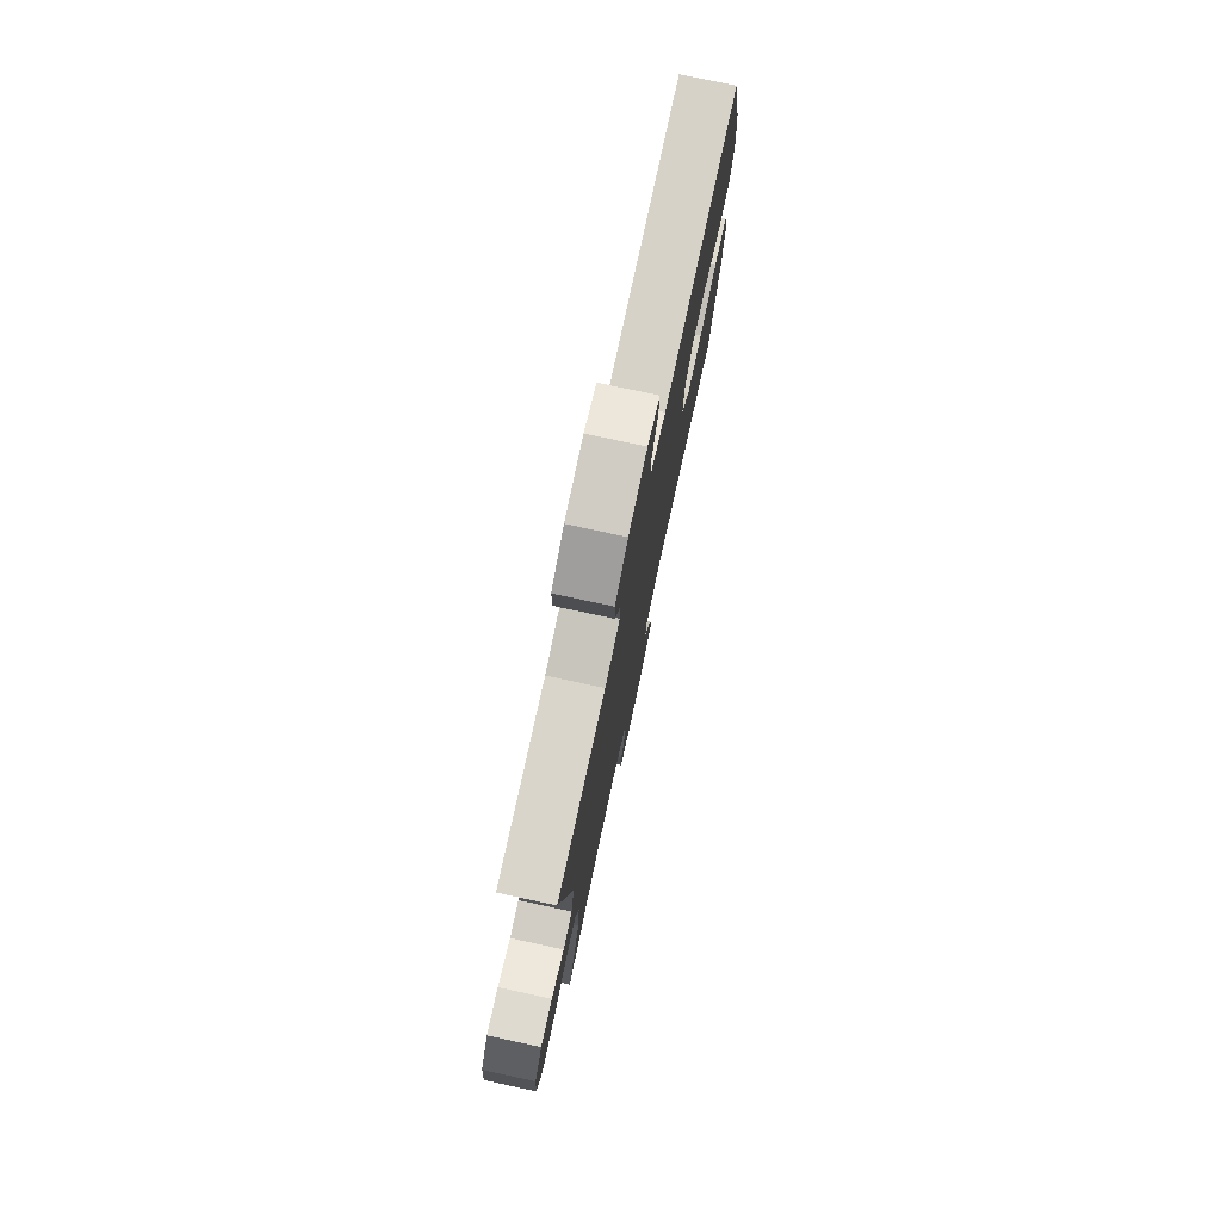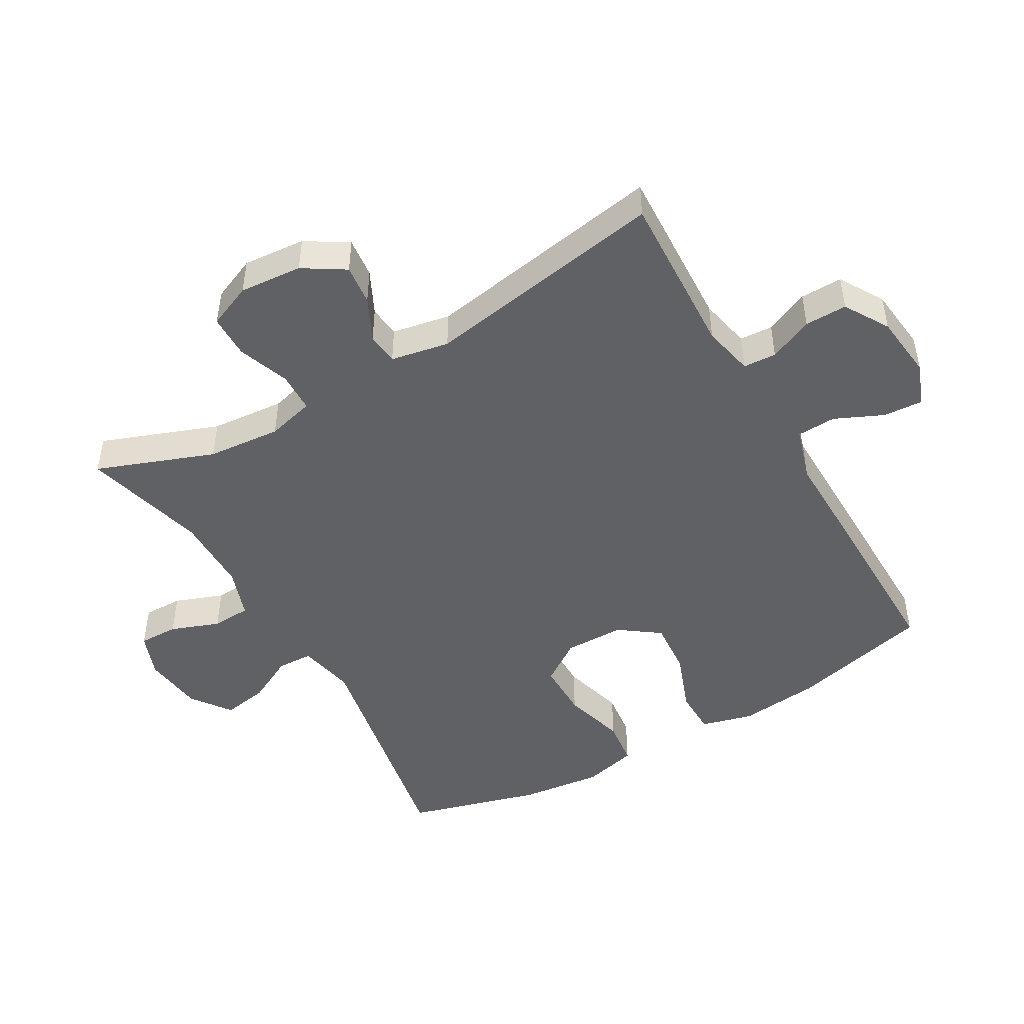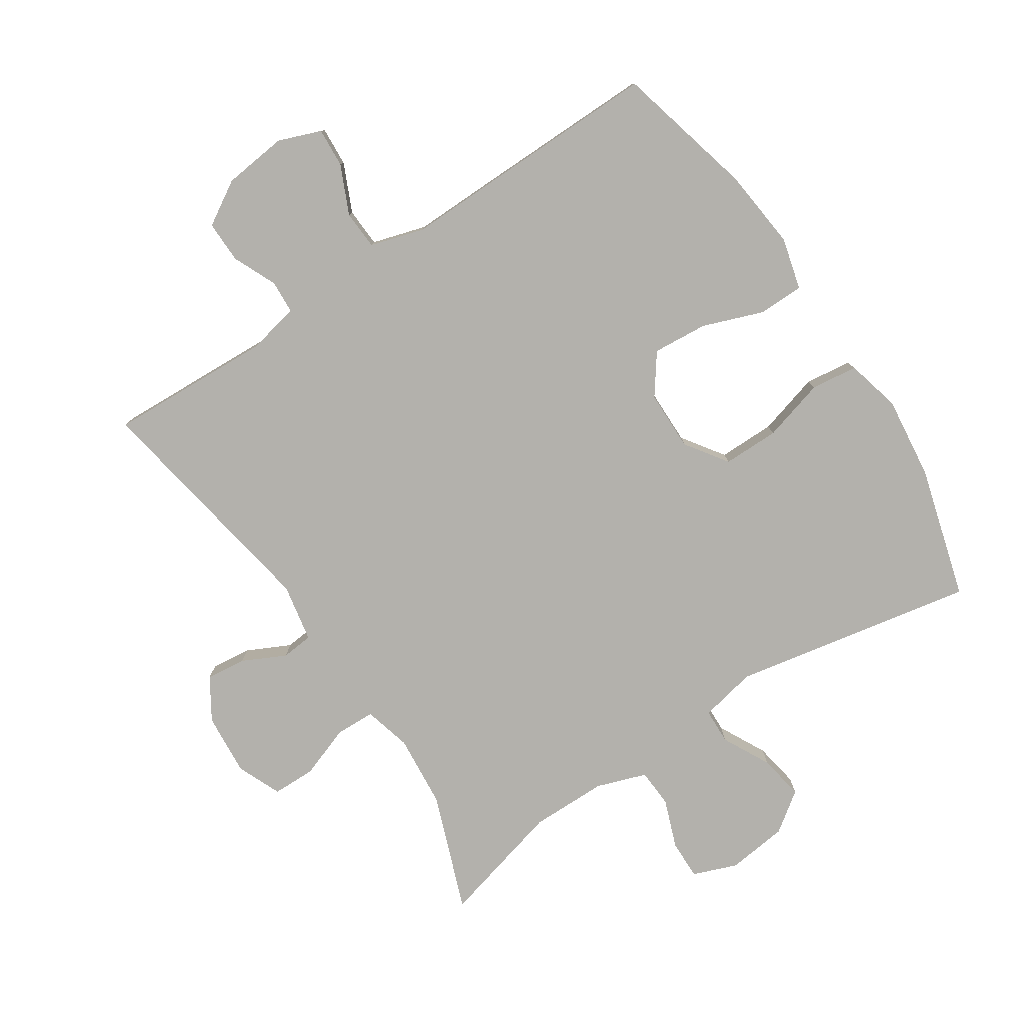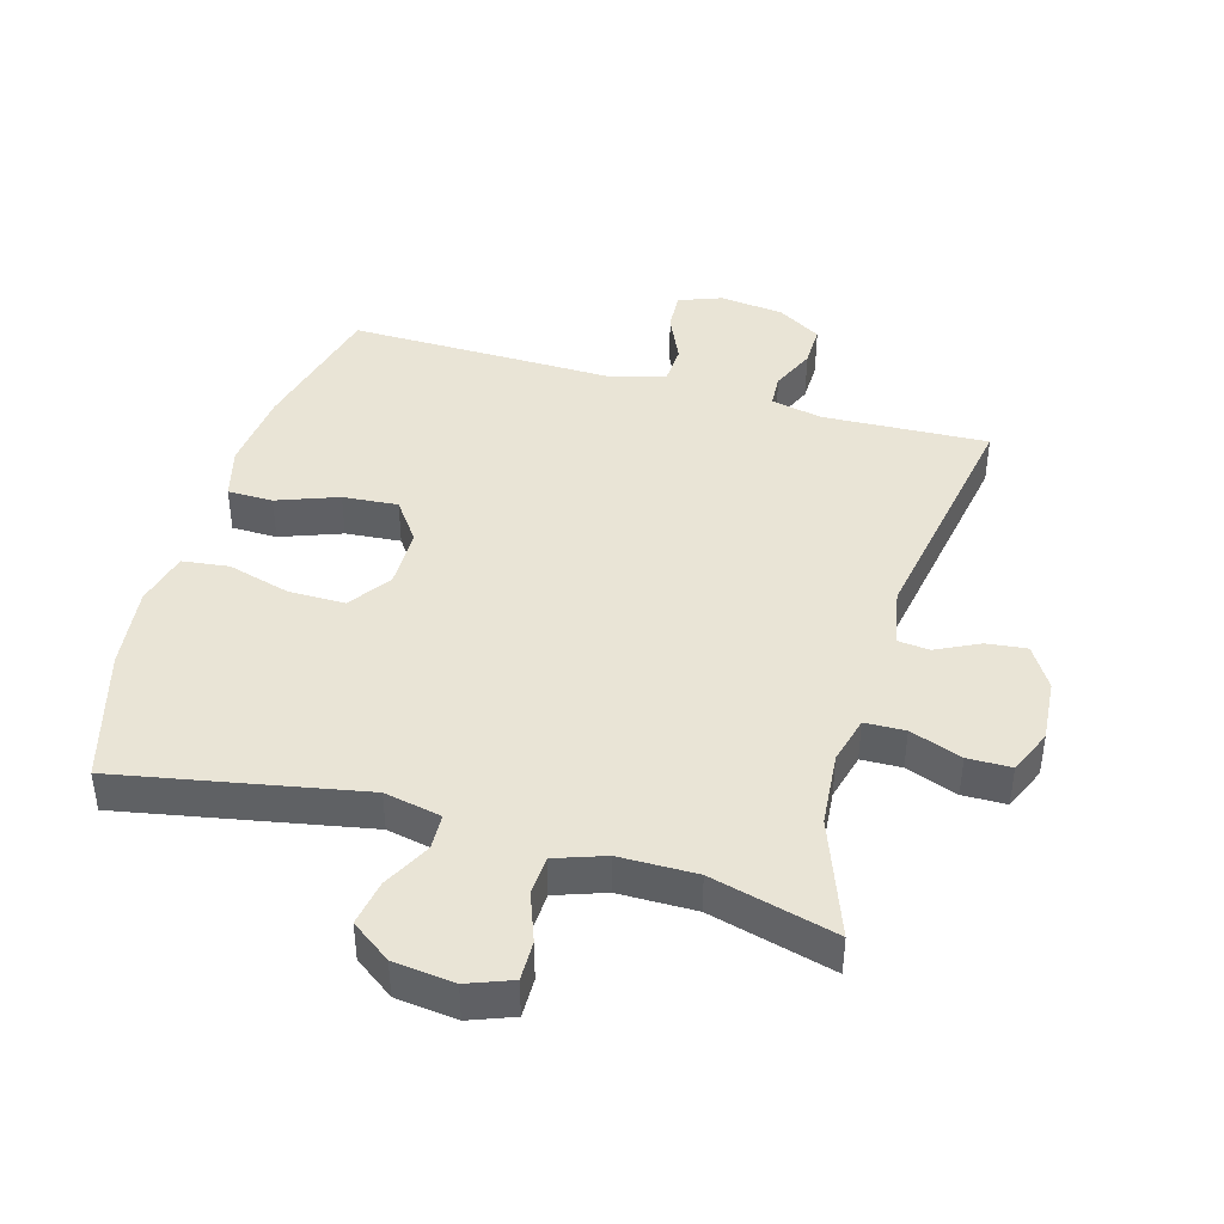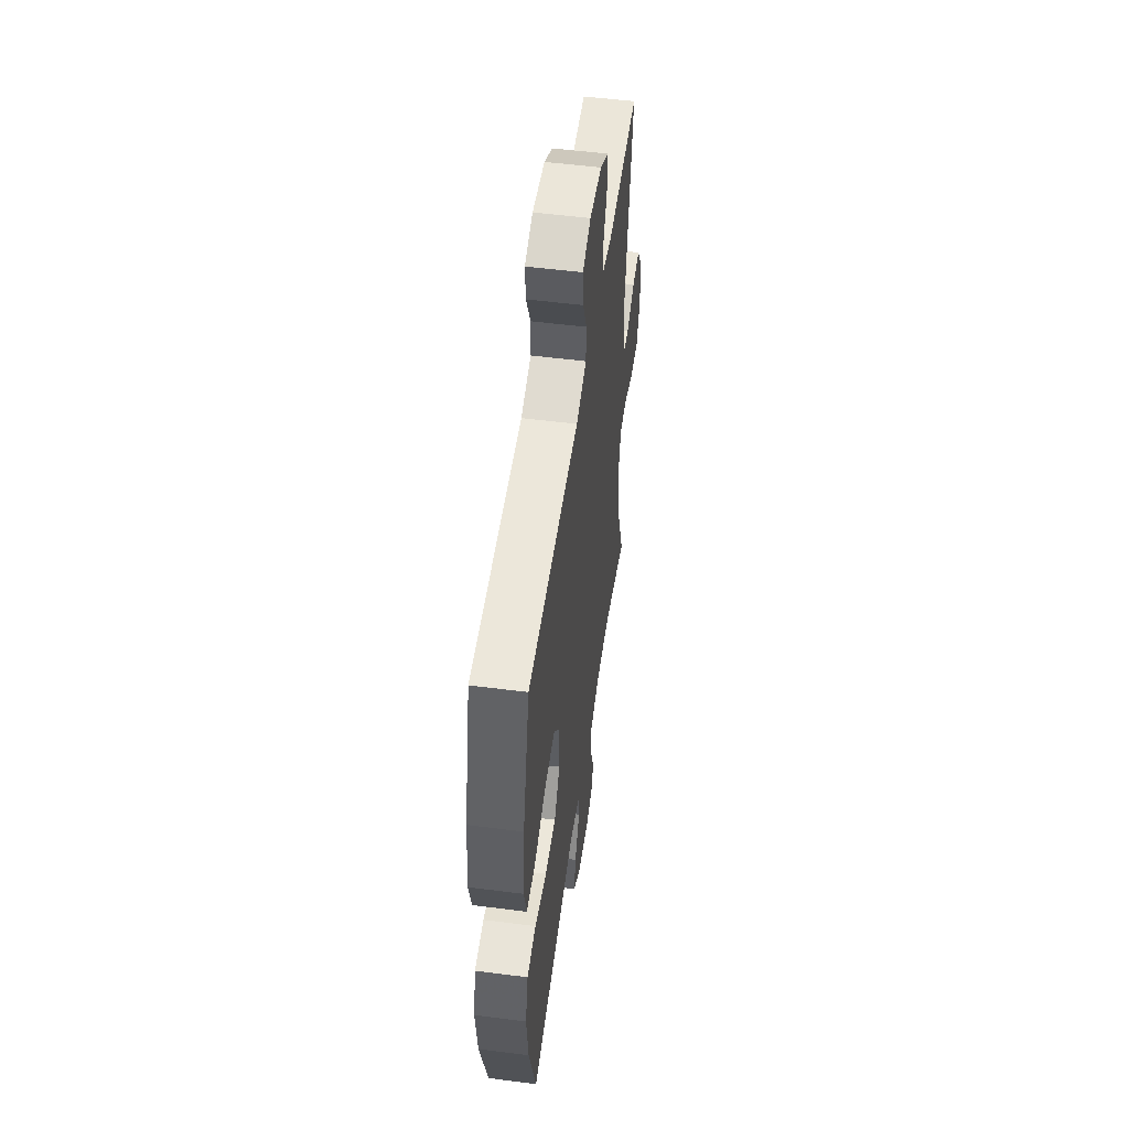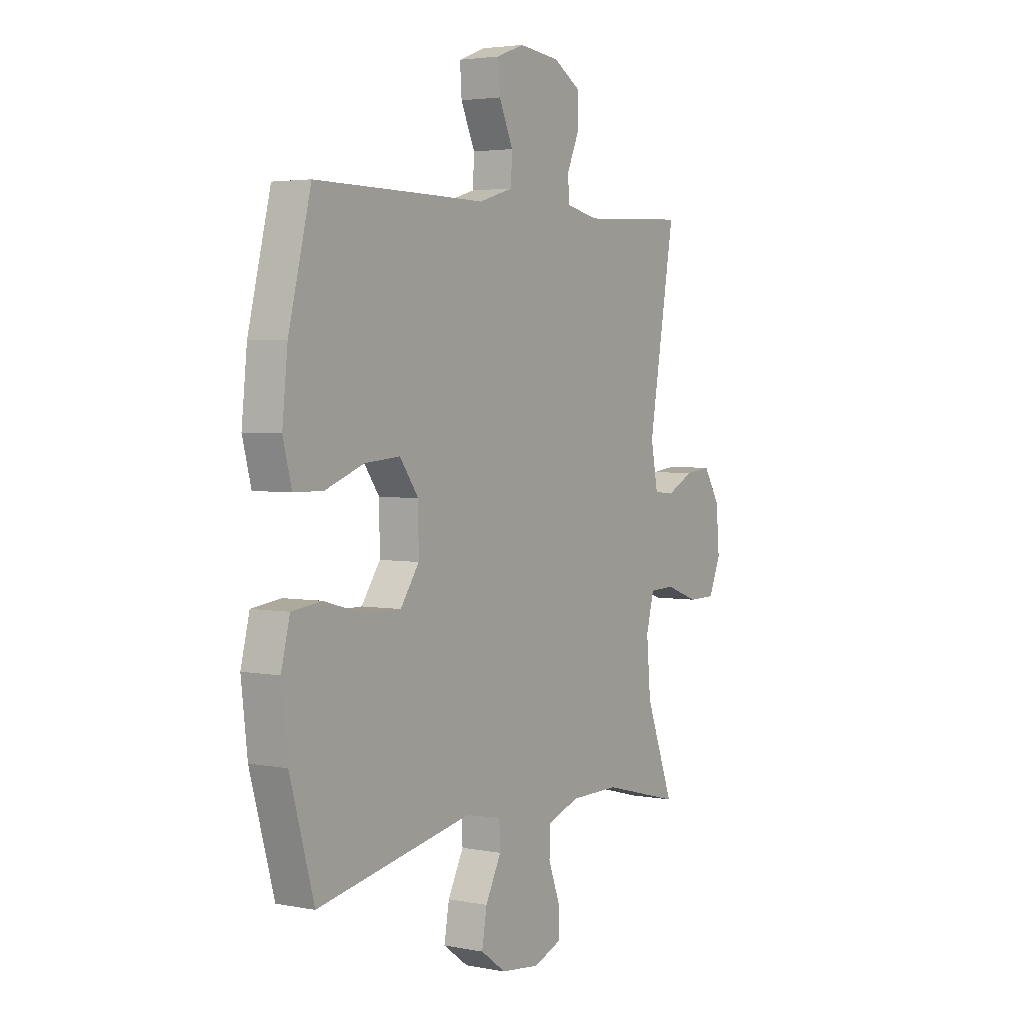
<metadata>
{"format":"obj","ext":"obj","renderer":"f3d","projection":"perspective","resolution":1024,"background":"white","views":[{"elev":77.4,"azim":-77.9,"up":"+Z"},{"elev":-47.6,"azim":-60.0,"up":"+Y"},{"elev":-79.1,"azim":33.5,"up":"+Y"},{"elev":42.6,"azim":-163.9,"up":"+Y"},{"elev":52.5,"azim":97.9,"up":"+Z"},{"elev":3.4,"azim":122.9,"up":"+Z"}]}
</metadata>
<code>
v 0.5 0.07 0.5
v 0.554 0.07 0.283
v 0.567 0.07 0.158
v 0.546 0.07 0.078
v 0.476 0.07 0.077
v 0.382 0.07 0.112
v 0.297 0.07 0.119
v 0.252 0.07 0.057
v 0.251 0.07 -0.036
v 0.296 0.07 -0.101
v 0.383 0.07 -0.101
v 0.48 0.07 -0.074
v 0.552 0.07 -0.083
v 0.573 0.07 -0.167
v 0.558 0.07 -0.295
v 0.5 0.07 -0.5
v 0.125 0.07 -0.428
v 0.037 0.07 -0.446
v 0.035 0.07 -0.501
v 0.073 0.07 -0.575
v 0.085 0.07 -0.645
v 0.024 0.07 -0.689
v -0.07 0.07 -0.7
v -0.138 0.07 -0.674
v -0.137 0.07 -0.613
v -0.109 0.07 -0.538
v -0.112 0.07 -0.478
v -0.189 0.07 -0.451
v -0.308 0.07 -0.45
v -0.5 0.07 -0.5
v -0.432 0.07 -0.319
v -0.422 0.07 -0.205
v -0.441 0.07 -0.132
v -0.503 0.07 -0.13
v -0.583 0.07 -0.159
v -0.65 0.07 -0.158
v -0.679 0.07 -0.09
v -0.671 0.07 0.007
v -0.631 0.07 0.071
v -0.569 0.07 0.064
v -0.502 0.07 0.031
v -0.453 0.07 0.036
v -0.436 0.07 0.126
v -0.5 0.07 0.5
v -0.245 0.07 0.488
v -0.166 0.07 0.505
v -0.163 0.07 0.556
v -0.193 0.07 0.624
v -0.194 0.07 0.689
v -0.126 0.07 0.73
v -0.027 0.07 0.741
v 0.039 0.07 0.716
v 0.035 0.07 0.655
v 0.001 0.07 0.58
v 0.004 0.07 0.52
v 0.087 0.07 0.495
v 0.214 0.07 0.497
v 0.5 0 0.5
v 0.554 0 0.283
v 0.567 0 0.158
v 0.546 0 0.078
v 0.476 0 0.077
v 0.382 0 0.112
v 0.297 0 0.119
v 0.252 0 0.057
v 0.251 0 -0.036
v 0.296 0 -0.101
v 0.383 0 -0.101
v 0.48 0 -0.074
v 0.552 0 -0.083
v 0.573 0 -0.167
v 0.558 0 -0.295
v 0.5 0 -0.5
v 0.125 0 -0.428
v 0.037 0 -0.446
v 0.035 0 -0.501
v 0.073 0 -0.575
v 0.085 0 -0.645
v 0.024 0 -0.689
v -0.07 0 -0.7
v -0.138 0 -0.674
v -0.137 0 -0.613
v -0.109 0 -0.538
v -0.112 0 -0.478
v -0.189 0 -0.451
v -0.308 0 -0.45
v -0.5 0 -0.5
v -0.432 0 -0.319
v -0.422 0 -0.205
v -0.441 0 -0.132
v -0.503 0 -0.13
v -0.583 0 -0.159
v -0.65 0 -0.158
v -0.679 0 -0.09
v -0.671 0 0.007
v -0.631 0 0.071
v -0.569 0 0.064
v -0.502 0 0.031
v -0.453 0 0.036
v -0.436 0 0.126
v -0.5 0 0.5
v -0.245 0 0.488
v -0.166 0 0.505
v -0.163 0 0.556
v -0.193 0 0.624
v -0.194 0 0.689
v -0.126 0 0.73
v -0.027 0 0.741
v 0.039 0 0.716
v 0.035 0 0.655
v 0.001 0 0.58
v 0.004 0 0.52
v 0.087 0 0.495
v 0.214 0 0.497
f 56 57 1 2
f 55 56 2 3
f 51 52 53 54
f 51 54 55
f 50 51 55
f 47 48 49 50
f 46 47 50 55
f 45 46 55 3
f 43 44 45 3
f 38 39 40 41
f 38 41 42
f 37 38 42
f 34 35 36 37
f 33 34 37 42
f 32 33 42 43
f 29 30 31
f 28 29 31 32
f 27 28 32 43
f 23 24 25 26
f 23 26 27
f 22 23 27
f 19 20 21 22
f 18 19 22 27
f 14 15 16 17
f 14 17 18
f 11 12 13 14
f 10 11 14 18
f 9 10 18 27
f 3 4 5 6
f 3 6 7
f 43 3 7
f 8 9 27 43
f 7 8 43
f 59 58 114 113
f 60 59 113 112
f 111 110 109 108
f 112 111 108
f 112 108 107
f 107 106 105 104
f 112 107 104 103
f 60 112 103 102
f 60 102 101 100
f 98 97 96 95
f 99 98 95
f 99 95 94
f 94 93 92 91
f 99 94 91 90
f 100 99 90 89
f 88 87 86
f 89 88 86 85
f 100 89 85 84
f 83 82 81 80
f 84 83 80
f 84 80 79
f 79 78 77 76
f 84 79 76 75
f 74 73 72 71
f 75 74 71
f 71 70 69 68
f 75 71 68 67
f 84 75 67 66
f 63 62 61 60
f 64 63 60
f 64 60 100
f 100 84 66 65
f 100 65 64
f 1 58 59 2
f 2 59 60 3
f 3 60 61 4
f 4 61 62 5
f 5 62 63 6
f 6 63 64 7
f 7 64 65 8
f 8 65 66 9
f 9 66 67 10
f 10 67 68 11
f 11 68 69 12
f 12 69 70 13
f 13 70 71 14
f 14 71 72 15
f 15 72 73 16
f 16 73 74 17
f 17 74 75 18
f 18 75 76 19
f 19 76 77 20
f 20 77 78 21
f 21 78 79 22
f 22 79 80 23
f 23 80 81 24
f 24 81 82 25
f 25 82 83 26
f 26 83 84 27
f 27 84 85 28
f 28 85 86 29
f 29 86 87 30
f 30 87 88 31
f 31 88 89 32
f 32 89 90 33
f 33 90 91 34
f 34 91 92 35
f 35 92 93 36
f 36 93 94 37
f 37 94 95 38
f 38 95 96 39
f 39 96 97 40
f 40 97 98 41
f 41 98 99 42
f 42 99 100 43
f 43 100 101 44
f 44 101 102 45
f 45 102 103 46
f 46 103 104 47
f 47 104 105 48
f 48 105 106 49
f 49 106 107 50
f 50 107 108 51
f 51 108 109 52
f 52 109 110 53
f 53 110 111 54
f 54 111 112 55
f 55 112 113 56
f 56 113 114 57
f 57 114 58 1

</code>
